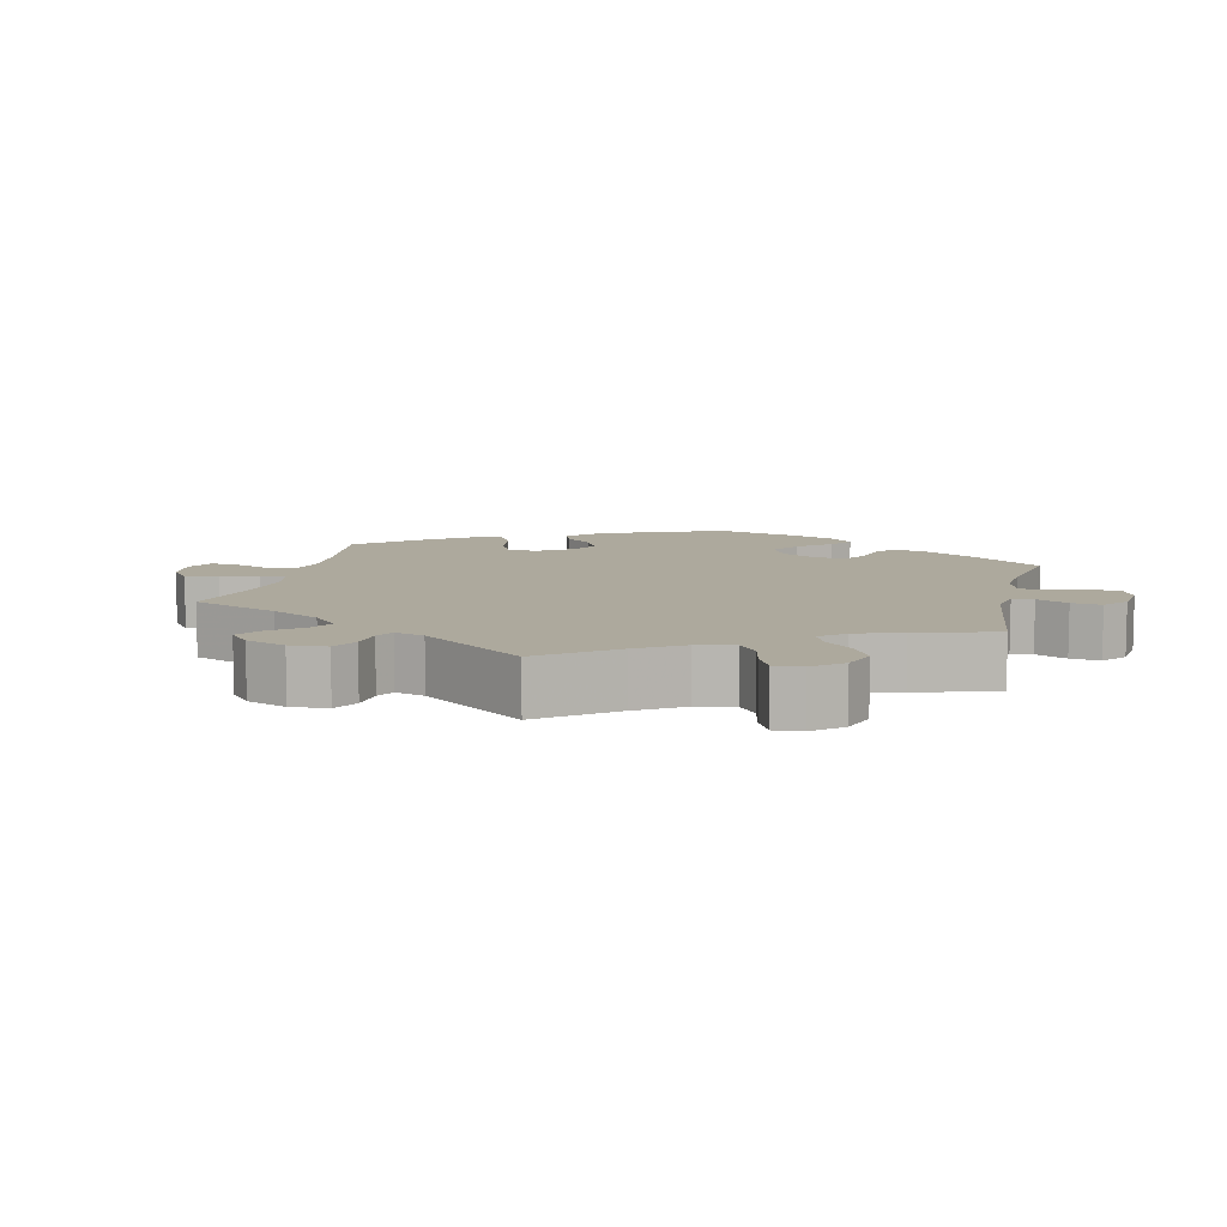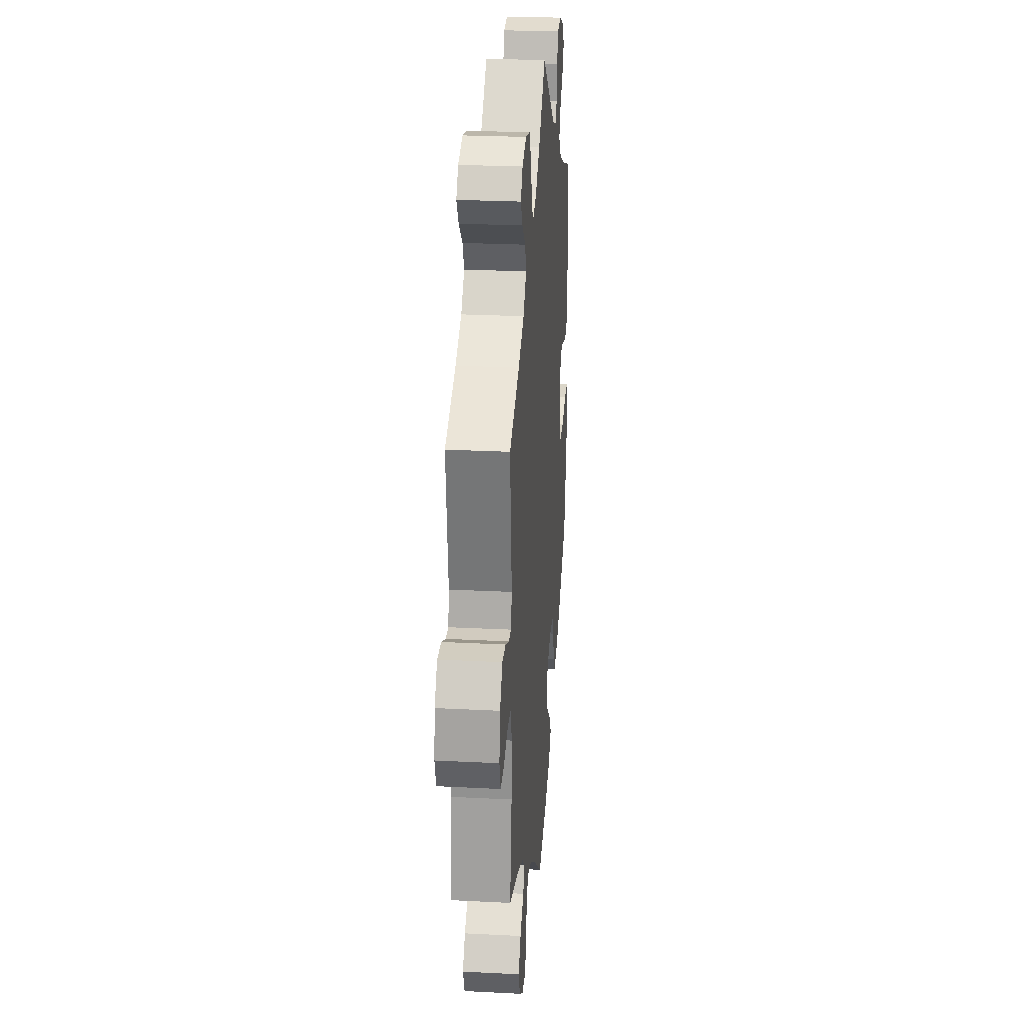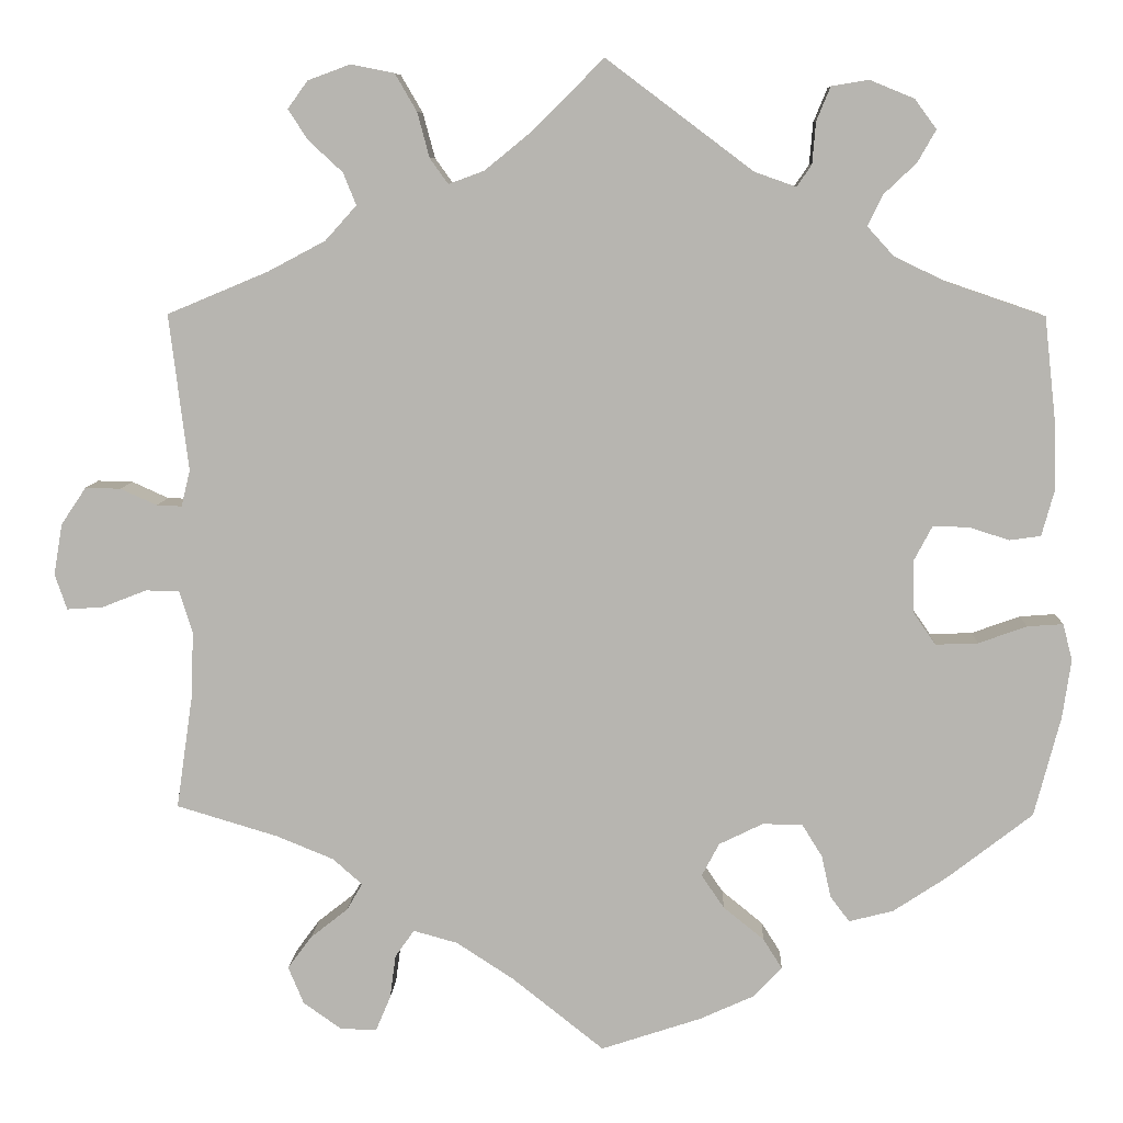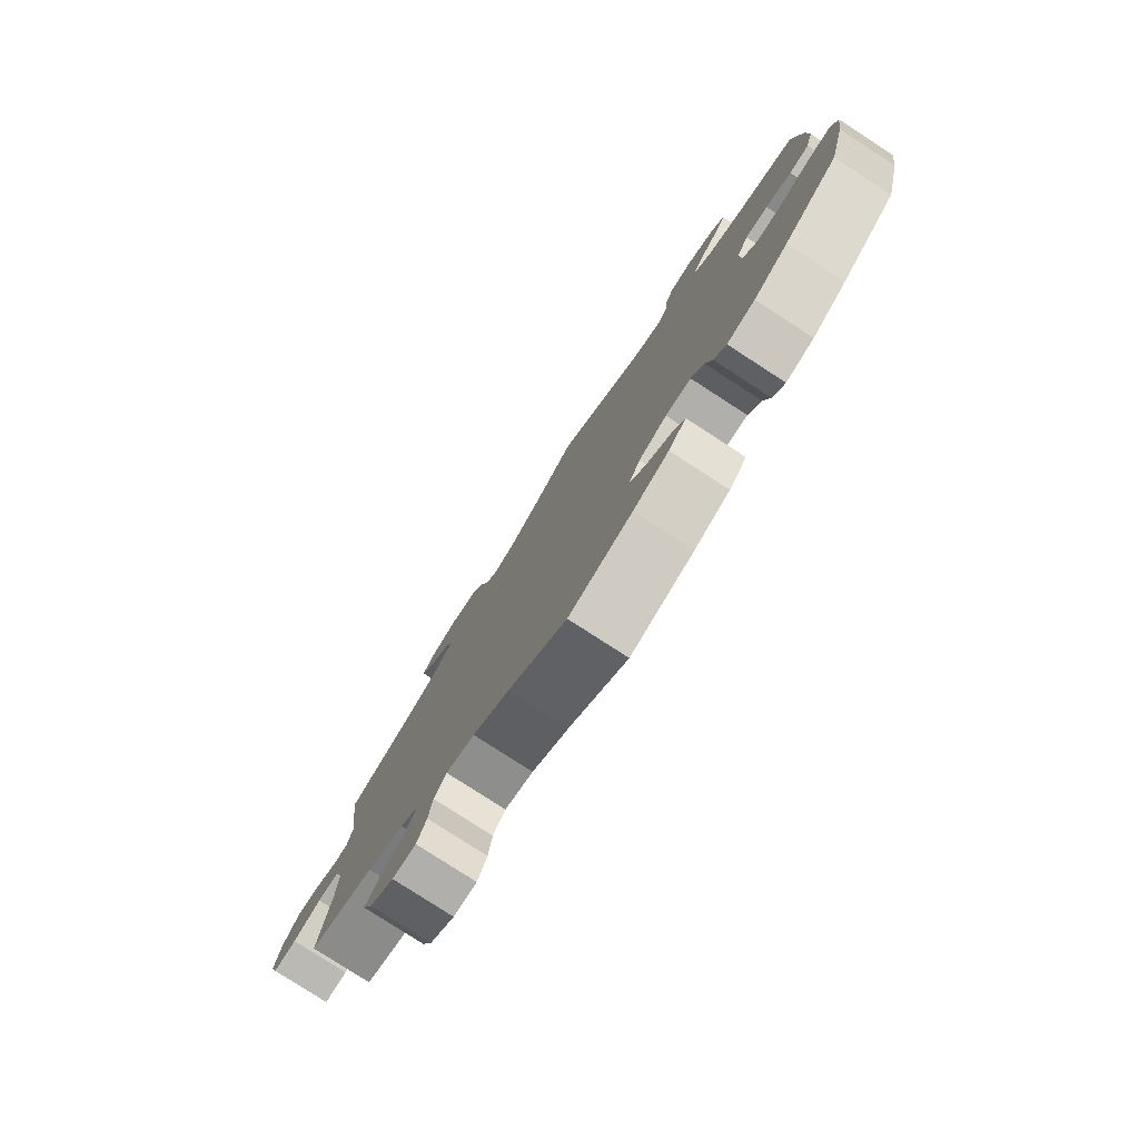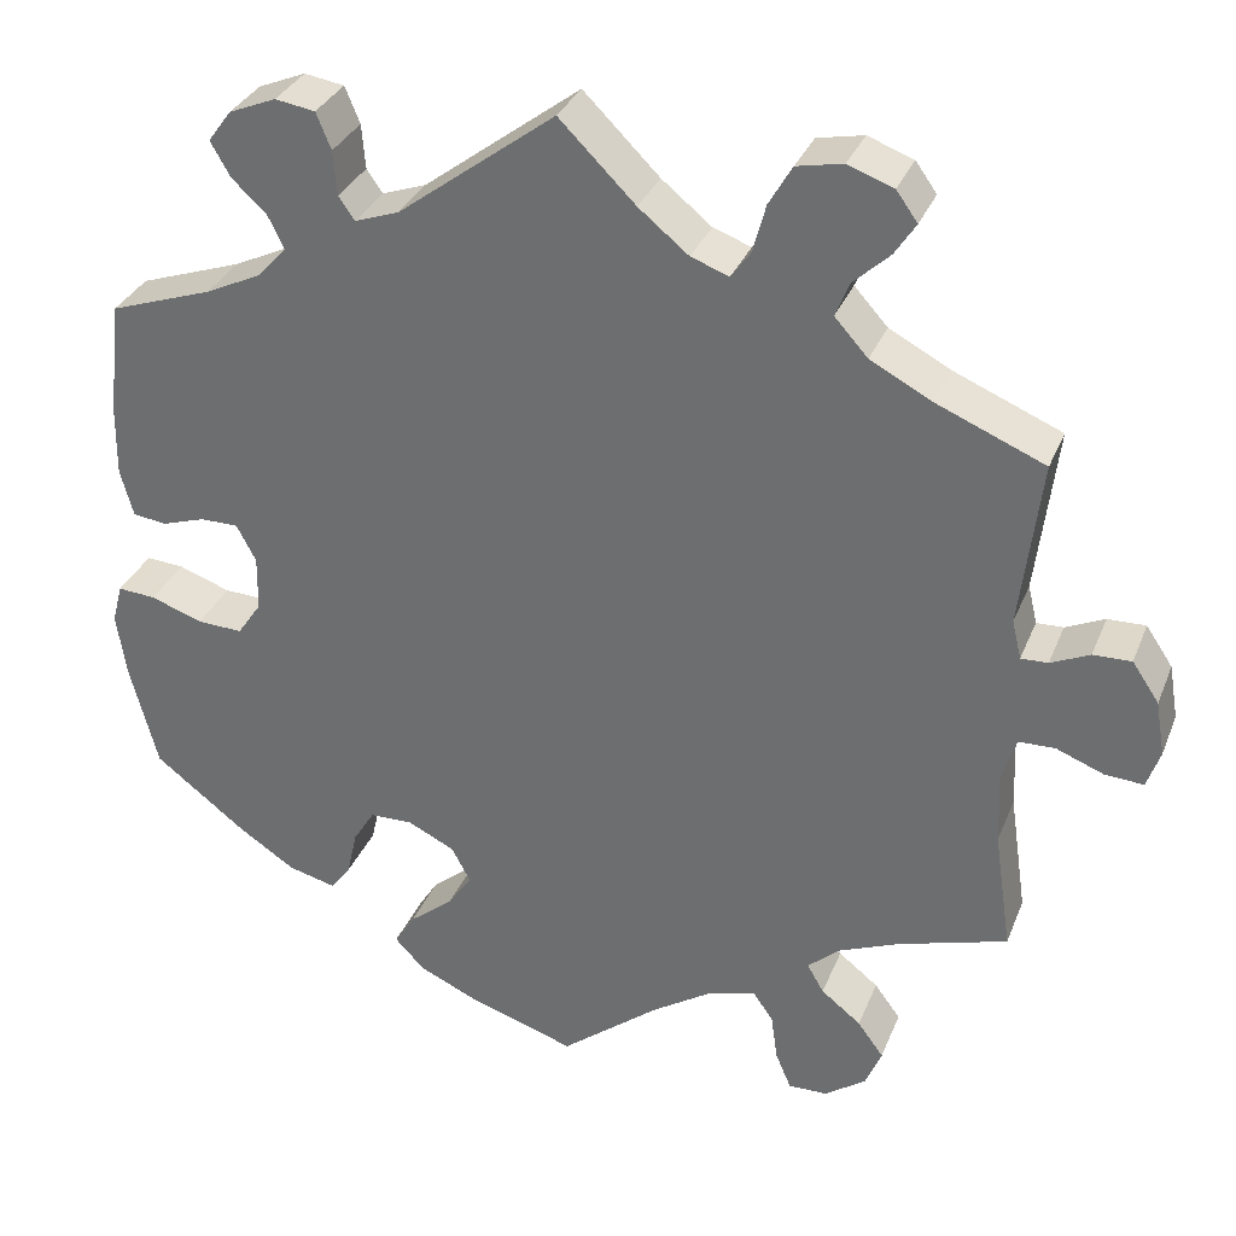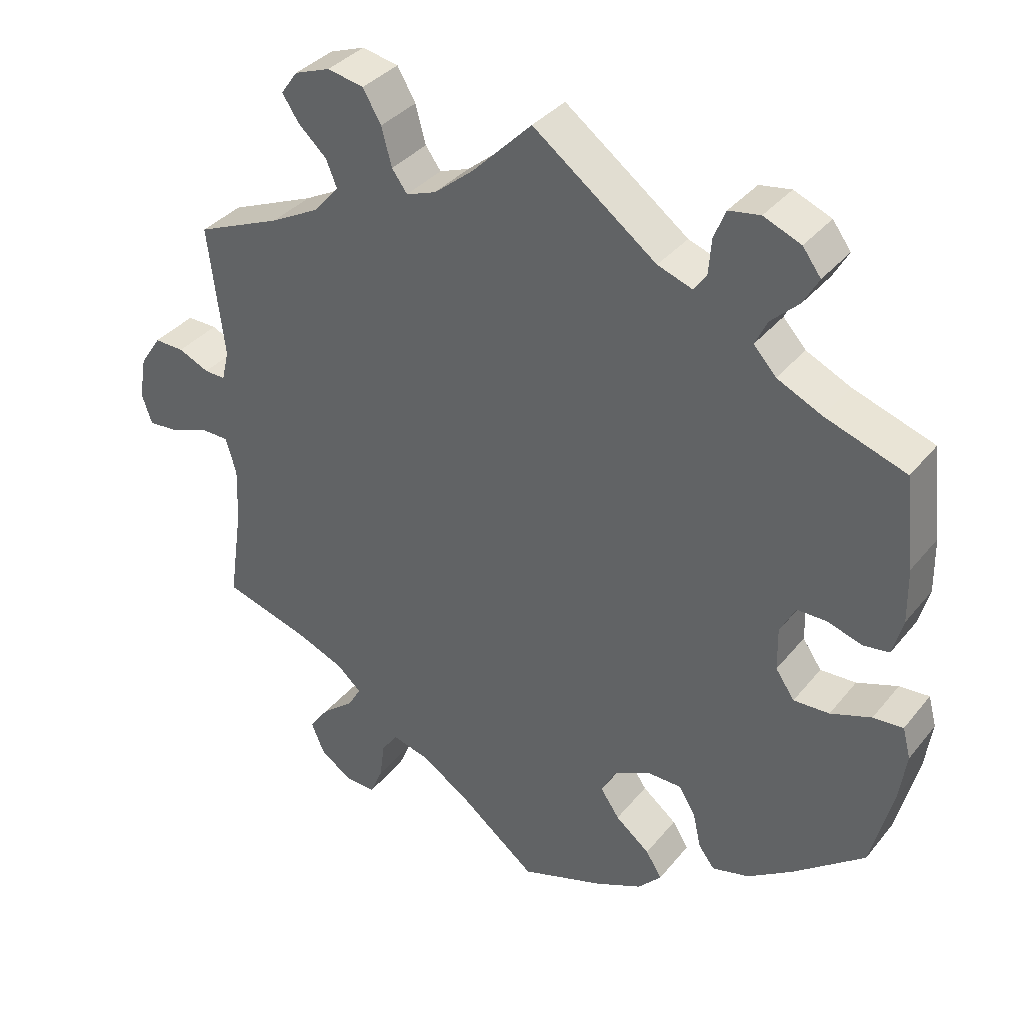
<metadata>
{"format":"obj","ext":"obj","renderer":"f3d","projection":"perspective","resolution":1024,"background":"white","views":[{"elev":8.9,"azim":-46.6,"up":"+Y"},{"elev":25.7,"azim":-85.3,"up":"+Z"},{"elev":8.3,"azim":2.5,"up":"+Z"},{"elev":-79.4,"azim":57.1,"up":"+Z"},{"elev":32.4,"azim":-160.3,"up":"+Z"},{"elev":35.7,"azim":33.5,"up":"+Z"}]}
</metadata>
<code>
v 0.169 0.07 0.451
v 0.217 0.07 0.434
v 0.234 0.07 0.459
v 0.238 0.07 0.507
v 0.254 0.07 0.546
v 0.297 0.07 0.553
v 0.348 0.07 0.532
v 0.373 0.07 0.498
v 0.352 0.07 0.461
v 0.314 0.07 0.425
v 0.297 0.07 0.39
v 0.328 0.07 0.356
v 0.389 0.07 0.327
v 0.5 0.07 0.289
v 0.514 0.07 0.164
v 0.515 0.07 0.089
v 0.501 0.07 0.038
v 0.465 0.07 0.033
v 0.418 0.07 0.048
v 0.377 0.07 0.048
v 0.356 0.07 0.008
v 0.357 0.07 -0.051
v 0.383 0.07 -0.089
v 0.432 0.07 -0.087
v 0.488 0.07 -0.067
v 0.529 0.07 -0.064
v 0.54 0.07 -0.106
v 0.53 0.07 -0.174
v 0.5 0.07 -0.289
v 0.402 0.07 -0.365
v 0.34 0.07 -0.406
v 0.289 0.07 -0.419
v 0.267 0.07 -0.39
v 0.256 0.07 -0.341
v 0.233 0.07 -0.304
v 0.187 0.07 -0.303
v 0.136 0.07 -0.328
v 0.116 0.07 -0.366
v 0.142 0.07 -0.404
v 0.189 0.07 -0.442
v 0.211 0.07 -0.477
v 0.179 0.07 -0.511
v 0.115 0.07 -0.54
v 0 0.07 -0.578
v -0.106 0.07 -0.494
v -0.172 0.07 -0.451
v -0.223 0.07 -0.437
v -0.245 0.07 -0.468
v -0.252 0.07 -0.519
v -0.269 0.07 -0.559
v -0.311 0.07 -0.558
v -0.355 0.07 -0.527
v -0.373 0.07 -0.484
v -0.345 0.07 -0.446
v -0.302 0.07 -0.412
v -0.284 0.07 -0.381
v -0.318 0.07 -0.351
v -0.384 0.07 -0.324
v -0.501 0.07 -0.289
v -0.482 0.07 -0.159
v -0.479 0.07 -0.082
v -0.494 0.07 -0.033
v -0.533 0.07 -0.032
v -0.584 0.07 -0.052
v -0.626 0.07 -0.055
v -0.64 0.07 -0.014
v -0.63 0.07 0.045
v -0.601 0.07 0.088
v -0.56 0.07 0.087
v -0.518 0.07 0.068
v -0.489 0.07 0.067
v -0.479 0.07 0.109
v -0.501 0.07 0.289
v -0.384 0.07 0.338
v -0.318 0.07 0.373
v -0.282 0.07 0.413
v -0.297 0.07 0.45
v -0.336 0.07 0.486
v -0.359 0.07 0.521
v -0.336 0.07 0.553
v -0.287 0.07 0.571
v -0.237 0.07 0.561
v -0.212 0.07 0.518
v -0.198 0.07 0.466
v -0.177 0.07 0.437
v -0.136 0.07 0.452
v -0.082 0.07 0.496
v 0 0.07 0.578
v 0.169 0 0.451
v 0.217 0 0.434
v 0.234 0 0.459
v 0.238 0 0.507
v 0.254 0 0.546
v 0.297 0 0.553
v 0.348 0 0.532
v 0.373 0 0.498
v 0.352 0 0.461
v 0.314 0 0.425
v 0.297 0 0.39
v 0.328 0 0.356
v 0.389 0 0.327
v 0.5 0 0.289
v 0.514 0 0.164
v 0.515 0 0.089
v 0.501 0 0.038
v 0.465 0 0.033
v 0.418 0 0.048
v 0.377 0 0.048
v 0.356 0 0.008
v 0.357 0 -0.051
v 0.383 0 -0.089
v 0.432 0 -0.087
v 0.488 0 -0.067
v 0.529 0 -0.064
v 0.54 0 -0.106
v 0.53 0 -0.174
v 0.5 0 -0.289
v 0.402 0 -0.365
v 0.34 0 -0.406
v 0.289 0 -0.419
v 0.267 0 -0.39
v 0.256 0 -0.341
v 0.233 0 -0.304
v 0.187 0 -0.303
v 0.136 0 -0.328
v 0.116 0 -0.366
v 0.142 0 -0.404
v 0.189 0 -0.442
v 0.211 0 -0.477
v 0.179 0 -0.511
v 0.115 0 -0.54
v 0 0 -0.578
v -0.106 0 -0.494
v -0.172 0 -0.451
v -0.223 0 -0.437
v -0.245 0 -0.468
v -0.252 0 -0.519
v -0.269 0 -0.559
v -0.311 0 -0.558
v -0.355 0 -0.527
v -0.373 0 -0.484
v -0.345 0 -0.446
v -0.302 0 -0.412
v -0.284 0 -0.381
v -0.318 0 -0.351
v -0.384 0 -0.324
v -0.501 0 -0.289
v -0.482 0 -0.159
v -0.479 0 -0.082
v -0.494 0 -0.033
v -0.533 0 -0.032
v -0.584 0 -0.052
v -0.626 0 -0.055
v -0.64 0 -0.014
v -0.63 0 0.045
v -0.601 0 0.088
v -0.56 0 0.087
v -0.518 0 0.068
v -0.489 0 0.067
v -0.479 0 0.109
v -0.501 0 0.289
v -0.384 0 0.338
v -0.318 0 0.373
v -0.282 0 0.413
v -0.297 0 0.45
v -0.336 0 0.486
v -0.359 0 0.521
v -0.336 0 0.553
v -0.287 0 0.571
v -0.237 0 0.561
v -0.212 0 0.518
v -0.198 0 0.466
v -0.177 0 0.437
v -0.136 0 0.452
v -0.082 0 0.496
v 0 0 0.578
f 87 88 1
f 86 87 1 2
f 85 86 2
f 81 82 83 84
f 81 84 85
f 80 81 85
f 77 78 79 80
f 76 77 80 85
f 75 76 85 2
f 72 73 74
f 71 72 74 75
f 67 68 69 70
f 67 70 71
f 66 67 71
f 63 64 65 66
f 62 63 66 71
f 61 62 71 75
f 58 59 60
f 57 58 60 61
f 56 57 61 75
f 52 53 54 55
f 52 55 56
f 51 52 56
f 48 49 50 51
f 47 48 51 56
f 46 47 56 75
f 42 43 44 45
f 39 40 41 42
f 38 39 42 45
f 37 38 45 46
f 31 32 33 34
f 31 34 35
f 30 31 35
f 29 30 35
f 28 29 35 36
f 24 25 26 27
f 23 24 27 28
f 16 17 18 19
f 16 19 20
f 13 14 15 16
f 12 13 16 20
f 11 12 20 21
f 7 8 9 10
f 7 10 11
f 6 7 11
f 3 4 5 6
f 3 6 11
f 2 3 11 21
f 36 37 46 75
f 23 28 36
f 22 23 36 75
f 2 21 22 75
f 89 176 175
f 90 89 175 174
f 90 174 173
f 172 171 170 169
f 173 172 169
f 173 169 168
f 168 167 166 165
f 173 168 165 164
f 90 173 164 163
f 162 161 160
f 163 162 160 159
f 158 157 156 155
f 159 158 155
f 159 155 154
f 154 153 152 151
f 159 154 151 150
f 163 159 150 149
f 148 147 146
f 149 148 146 145
f 163 149 145 144
f 143 142 141 140
f 144 143 140
f 144 140 139
f 139 138 137 136
f 144 139 136 135
f 163 144 135 134
f 133 132 131 130
f 130 129 128 127
f 133 130 127 126
f 134 133 126 125
f 122 121 120 119
f 123 122 119
f 123 119 118
f 123 118 117
f 124 123 117 116
f 115 114 113 112
f 116 115 112 111
f 107 106 105 104
f 108 107 104
f 104 103 102 101
f 108 104 101 100
f 109 108 100 99
f 98 97 96 95
f 99 98 95
f 99 95 94
f 94 93 92 91
f 99 94 91
f 109 99 91 90
f 163 134 125 124
f 124 116 111
f 163 124 111 110
f 163 110 109 90
f 1 89 90 2
f 2 90 91 3
f 3 91 92 4
f 4 92 93 5
f 5 93 94 6
f 6 94 95 7
f 7 95 96 8
f 8 96 97 9
f 9 97 98 10
f 10 98 99 11
f 11 99 100 12
f 12 100 101 13
f 13 101 102 14
f 14 102 103 15
f 15 103 104 16
f 16 104 105 17
f 17 105 106 18
f 18 106 107 19
f 19 107 108 20
f 20 108 109 21
f 21 109 110 22
f 22 110 111 23
f 23 111 112 24
f 24 112 113 25
f 25 113 114 26
f 26 114 115 27
f 27 115 116 28
f 28 116 117 29
f 29 117 118 30
f 30 118 119 31
f 31 119 120 32
f 32 120 121 33
f 33 121 122 34
f 34 122 123 35
f 35 123 124 36
f 36 124 125 37
f 37 125 126 38
f 38 126 127 39
f 39 127 128 40
f 40 128 129 41
f 41 129 130 42
f 42 130 131 43
f 43 131 132 44
f 44 132 133 45
f 45 133 134 46
f 46 134 135 47
f 47 135 136 48
f 48 136 137 49
f 49 137 138 50
f 50 138 139 51
f 51 139 140 52
f 52 140 141 53
f 53 141 142 54
f 54 142 143 55
f 55 143 144 56
f 56 144 145 57
f 57 145 146 58
f 58 146 147 59
f 59 147 148 60
f 60 148 149 61
f 61 149 150 62
f 62 150 151 63
f 63 151 152 64
f 64 152 153 65
f 65 153 154 66
f 66 154 155 67
f 67 155 156 68
f 68 156 157 69
f 69 157 158 70
f 70 158 159 71
f 71 159 160 72
f 72 160 161 73
f 73 161 162 74
f 74 162 163 75
f 75 163 164 76
f 76 164 165 77
f 77 165 166 78
f 78 166 167 79
f 79 167 168 80
f 80 168 169 81
f 81 169 170 82
f 82 170 171 83
f 83 171 172 84
f 84 172 173 85
f 85 173 174 86
f 86 174 175 87
f 87 175 176 88
f 88 176 89 1

</code>
